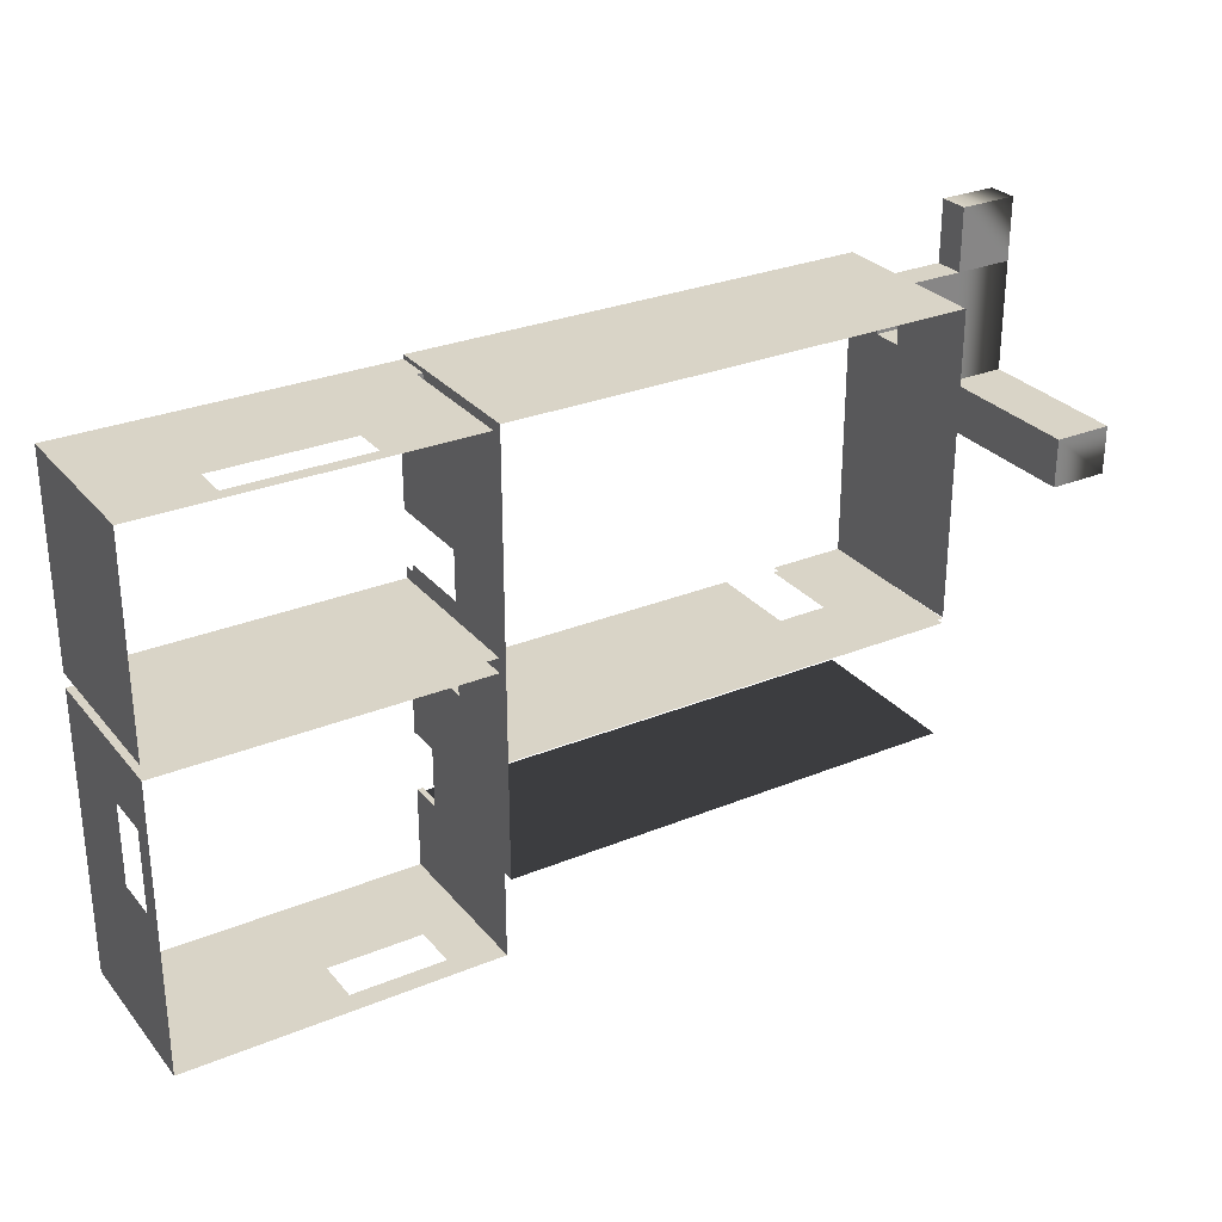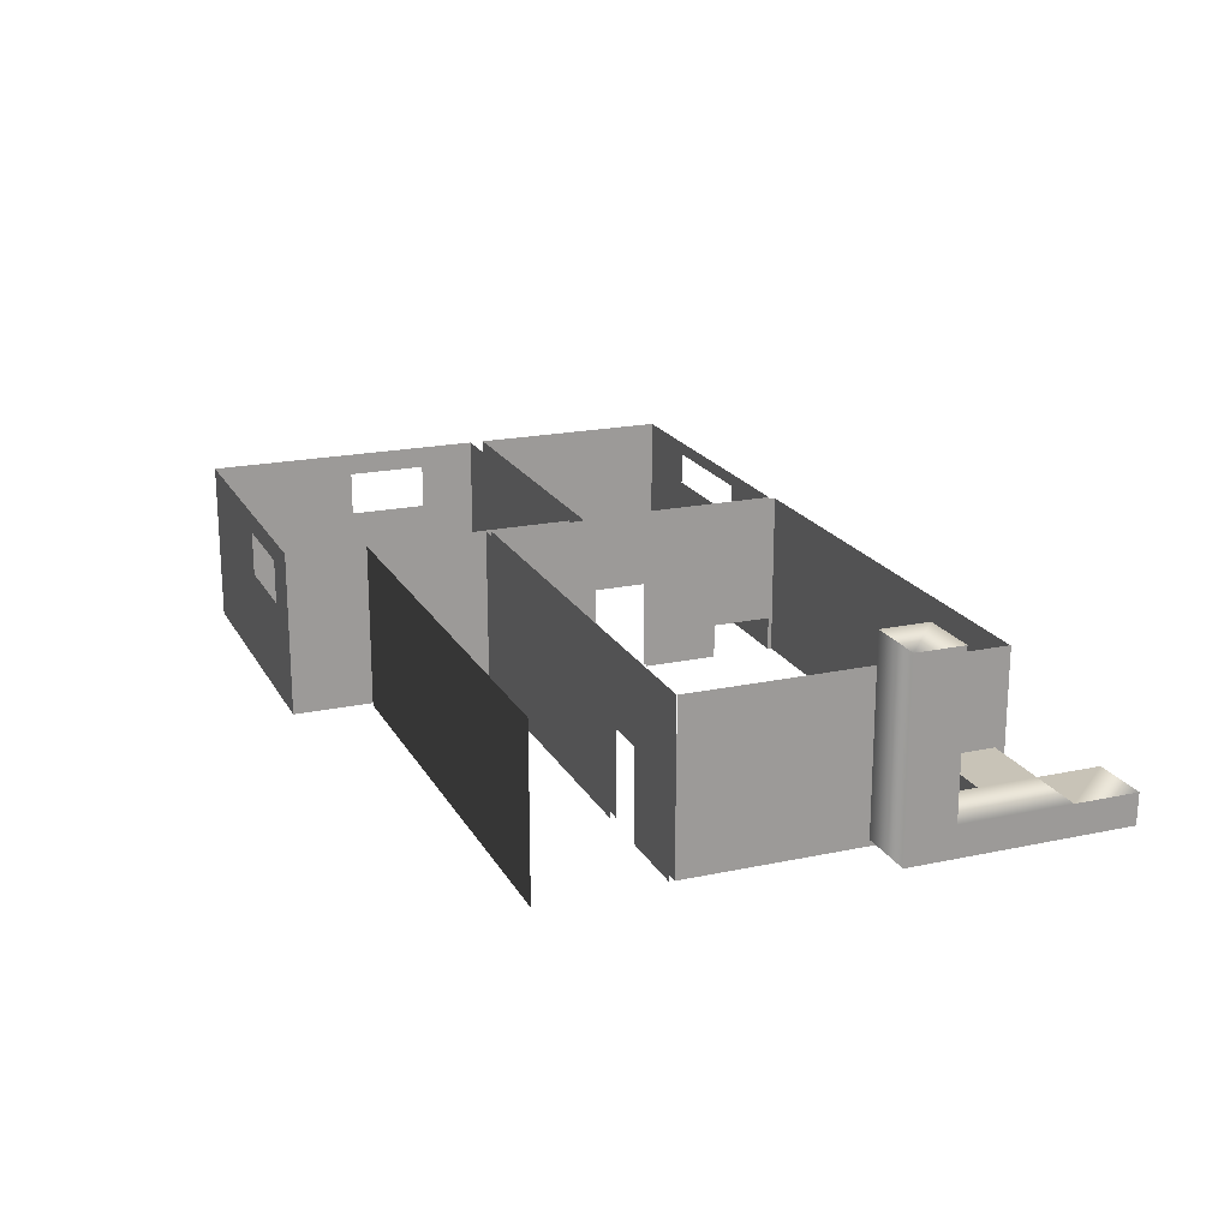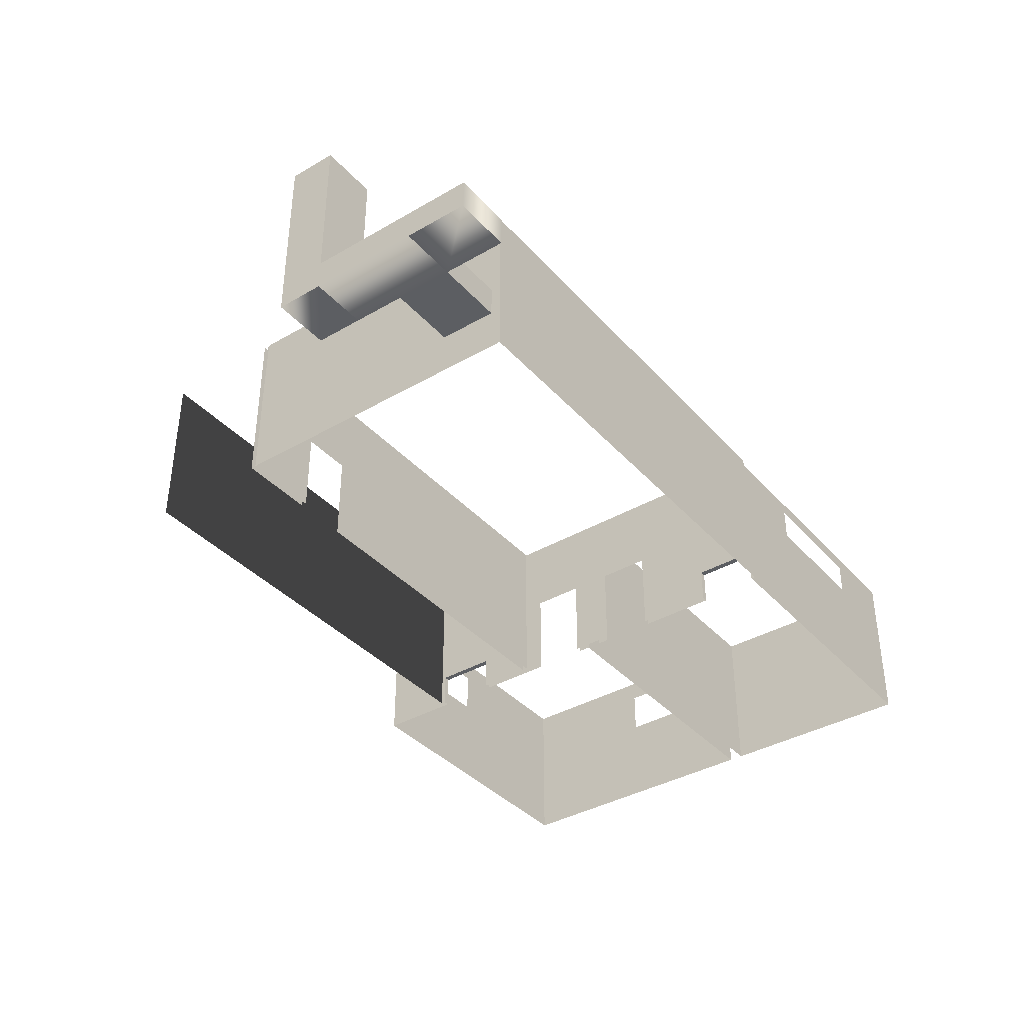
<metadata>
{"format":"obj","ext":"obj","renderer":"f3d","projection":"perspective","resolution":1024,"background":"white","views":[{"elev":28.8,"azim":148.5,"up":"+Z"},{"elev":19.8,"azim":-111.6,"up":"+Y"},{"elev":-37.9,"azim":-53.5,"up":"+Y"}]}
</metadata>
<code>
g default
v -1319 143.2 -245.1
v -1319 436.3 -242.2
v -1319 436.3 959.7
v -1319 143.2 959.7
g Test:polySurface10 Test:PerfectColliders
f 1 2 3 4
g default
v -1319 -209.7 -245.1
v -1319 -77.23 959.7
v -1319 -212 959.7
v -1319 -74.59 -245.1
g Test:PerfectColliders Test:polySurface11
f 5 8 6 7
g default
v -1319 -74.59 -245.1
v -1319 73.54 700
v -1319 143.2 -245.1
v -1319 -44.03 700
g Test:PerfectColliders Test:polySurface12
f 9 11 10 12
g default
v -1319 73.54 922
v -1319 143.2 -245.1
v -1319 143.2 959.7
v -1319 73.54 700
g Test:PerfectColliders Test:polySurface13
f 14 15 13 16
g default
v -1319 143.2 959.7
v -1319 -44.03 920.4
v -1319 -77.23 959.7
v -1319 73.54 922
g Test:PerfectColliders Test:polySurface14
f 17 19 18 20
g default
v -1319 -44.03 700
v -1319 -74.59 -245.1
v -1319 -77.23 959.7
v -1319 -44.03 920.4
g Test:PerfectColliders Test:polySurface15
f 23 22 21 24
g default
v -1019 436.3 -265.3
v -801.4 143.2 -265.3
v -801.4 436.3 -265.3
v -1019 143.2 -265.3
g Test:PerfectColliders Test:polySurface16
f 27 26 28 25
g default
v -801.4 436.3 -265.3
v 498.5 436.3 -265.3
v -801.4 143.2 -265.3
v 498.5 143.2 -265.3
g Test:PerfectColliders Test:polySurface17
f 31 29 30 32
g default
v -801.4 -75.81 -265.3
v 498.5 143.2 -265.3
v -801.4 143.2 -265.3
v 498.5 -75.81 -265.3
g Test:PerfectColliders Test:polySurface18
f 33 35 34 36
g default
v -801.4 -209.7 -265.3
v 498.5 -75.81 -265.3
v 498.5 -209.7 -265.3
v -801.4 -75.81 -265.3
g Test:PerfectColliders Test:polySurface19
f 37 40 38 39
g default
v -1319 436.3 -265.3
v -1319 143.2 -265.3
v -1019 436.3 -265.3
v -1019 143.2 -265.3
g Test:PerfectColliders Test:polySurface20
f 43 44 42 41
g default
v -1019 143.2 -265.3
v -1319 -74.59 -265.3
v -1019 -74.59 -265.3
v -1319 143.2 -265.3
g Test:PerfectColliders Test:polySurface21
f 45 47 46 48
g default
v -1019 -209.7 -265.3
v -1019 -74.59 -265.3
v -1319 -209.7 -265.3
v -1319 -74.59 -265.3
g Test:PerfectColliders Test:polySurface22
f 50 49 51 52
g default
v 498.5 433.6 959.7
v 498.5 140.5 959.7
v 498.5 -77.23 959.7
v 498.5 -212 959.7
v -1319 140.5 959.7
v -1319 433.6 959.7
v -1319 -77.23 959.7
v -1319 -212 959.7
g Test:PerfectColliders Test:polySurface23
f 59 57 58 53 54 55 56 60
g default
v 498.5 433.6 -738.2
v 498.5 140.5 -738.2
v 498.5 -77.23 -738.2
v 498.5 -212 -738.2
v -1319 140.5 -738.2
v -1319 433.6 -738.2
v -1319 -77.23 -738.2
v -1319 -212 -738.2
g Test:PerfectColliders Test:polySurface24
f 67 65 66 61 62 63 64 68
g default
v -801.4 436.3 -245.1
v -1019 143.2 -245.1
v -1019 436.3 -245.1
v -801.4 143.2 -245.1
g Test:PerfectColliders Test:polySurface25
f 69 71 70 72
g default
v 498.5 143.2 -245.1
v 498.5 436.3 -245.1
v -801.4 436.3 -245.1
v -801.4 143.2 -245.1
g Test:PerfectColliders Test:polySurface26
f 76 73 74 75
g default
v -801.4 143.2 -245.1
v 498.5 -75.81 -245.1
v -801.4 -75.81 -245.1
v 498.5 143.2 -245.1
g Test:PerfectColliders Test:polySurface27
f 79 78 80 77
g default
v -801.4 -209.7 -245.1
v -801.4 -75.81 -245.1
v 498.5 -209.7 -245.1
v 498.5 -75.81 -245.1
g Test:PerfectColliders Test:polySurface28
f 81 83 84 82
g default
v -1019 436.3 -245.1
v -1319 436.3 -245.1
v -1019 143.2 -245.1
v -1319 143.2 -245.1
g Test:PerfectColliders Test:polySurface29
f 85 86 88 87
g default
v -1019 -74.59 -245.1
v -1319 143.2 -245.1
v -1019 143.2 -245.1
v -1319 -74.59 -245.1
g Test:PerfectColliders Test:polySurface30
f 91 90 92 89
g default
v -1019 -209.7 -245.1
v -1319 -74.59 -245.1
v -1319 -209.7 -245.1
v -1019 -74.59 -245.1
g Test:PerfectColliders Test:polySurface31
f 96 94 95 93
g default
v -1806 -44.03 700
v -1806 73.54 700
v -1806 73.54 922
v -1806 -44.03 920.4
g Test:PerfectColliders Test:polySurface32
f 97 98 99 100
g default
v -1319 -44.03 700
v -1319 73.54 700
v -1583 73.54 700
v -1583 -44.03 700
g Test:PerfectColliders Test:polySurface33
f 101 102 103 104
g default
v -1319 73.54 700
v -1319 73.54 922
v -1583 73.54 700
v -1583 73.54 922
g Test:PerfectColliders Test:polySurface34
f 105 106 108 107
g default
v -1319 73.54 922
v -1319 -44.03 920.4
v -1583 73.54 922
v -1583 -44.03 920.4
g Test:PerfectColliders Test:polySurface35
f 109 110 112 111
g default
v -1319 -44.03 920.4
v -1319 -44.03 700
v -1583 -44.03 700
v -1583 -44.03 920.4
g Test:PerfectColliders Test:polySurface36
f 113 114 115 116
g default
v -1583 -44.03 314.2
v -1583 73.54 314.2
v -1806 73.54 314.2
v -1806 -44.03 314.2
g Test:PerfectColliders Test:polySurface37
f 117 118 119 120
g default
v -1583 73.54 700
v -1583 73.54 922
v -1806 73.54 700
v -1806 73.54 922
g Test:PerfectColliders Test:polySurface38
f 121 122 124 123
g default
v -1583 -44.03 1164
v -1583 73.54 1165
v -1806 -44.03 1164
v -1806 73.54 1165
g Test:PerfectColliders Test:polySurface39
f 126 125 127 128
g default
v -1583 -44.03 700
v -1583 -44.03 920.4
v -1806 -44.03 700
v -1806 -44.03 920.4
g Test:PerfectColliders Test:polySurface40
f 130 129 131 132
g default
v -1583 -44.03 920.4
v -1583 73.54 922
v -1583 73.54 1165
v -1583 -44.03 1164
g Test:PerfectColliders Test:polySurface41
f 134 133 136 135
g default
v -1806 -44.03 920.4
v -1583 -44.03 920.4
v -1583 -44.03 1164
v -1806 -44.03 1164
g Test:PerfectColliders Test:polySurface42
f 138 137 140 139
g default
v -1806 73.54 922
v -1806 -44.03 1164
v -1806 -44.03 920.4
v -1806 73.54 1165
g Test:PerfectColliders Test:polySurface43
f 143 141 144 142
g default
v -1583 73.54 922
v -1583 73.54 1165
v -1806 73.54 1165
v -1806 73.54 922
g Test:PerfectColliders Test:polySurface44
f 148 145 146 147
g default
v -1583 73.54 700
v -1583 -44.03 700
v -1583 -44.03 498.2
v -1583 73.54 498.2
g Test:PerfectColliders Test:polySurface45
f 150 149 152 151
g default
v -1806 73.54 700
v -1583 73.54 700
v -1583 73.54 498.2
v -1806 73.54 498.2
g Test:PerfectColliders Test:polySurface46
f 154 153 156 155
g default
v -1806 -44.03 700
v -1806 73.54 700
v -1806 73.54 498.2
v -1806 -44.03 498.2
g Test:PerfectColliders Test:polySurface47
f 158 157 160 159
g default
v -1583 -44.03 700
v -1806 -44.03 700
v -1583 -44.03 498.2
v -1806 -44.03 498.2
g Test:PerfectColliders Test:polySurface48
f 162 161 163 164
g default
v -1583 -44.03 498.2
v -1583 73.54 498.2
v -1583 -44.03 314.2
v -1583 73.54 314.2
g Test:PerfectColliders Test:polySurface49
f 165 166 168 167
g default
v -1806 669.8 498.2
v -1583 669.8 498.2
v -1806 669.8 314.2
v -1583 669.8 314.2
g Test:PerfectColliders Test:polySurface50
f 170 169 171 172
g default
v -1806 -44.03 498.2
v -1806 73.54 498.2
v -1806 73.54 314.2
v -1806 -44.03 314.2
g Test:PerfectColliders Test:polySurface51
f 174 173 176 175
g default
v -1583 -44.03 498.2
v -1583 -44.03 314.2
v -1806 -44.03 314.2
v -1806 -44.03 498.2
g Test:PerfectColliders Test:polySurface52
f 180 177 178 179
g default
v -1806 73.54 498.2
v -1583 73.54 498.2
v -1583 669.8 498.2
v -1806 669.8 498.2
g Test:PerfectColliders Test:polySurface53
f 182 181 184 183
g default
v -1806 73.54 314.2
v -1806 73.54 498.2
v -1806 669.8 498.2
v -1806 669.8 314.2
g Test:PerfectColliders Test:polySurface54
f 186 185 188 187
g default
v -1583 73.54 314.2
v -1806 669.8 314.2
v -1806 73.54 314.2
v -1583 669.8 314.2
g Test:PerfectColliders Test:polySurface55
f 191 189 192 190
g default
v -1583 73.54 498.2
v -1583 669.8 498.2
v -1583 669.8 314.2
v -1583 73.54 314.2
g Test:PerfectColliders Test:polySurface56
f 196 193 194 195
g default
v 521.7 433.6 -722.2
v 521.7 433.6 -480.3
v 521.7 140.5 -480.3
v 521.7 140.5 -722.2
g Test:PerfectColliders Test:polySurface57
f 198 199 200 197
g default
v 521.7 140.5 -480.3
v 521.7 -77.23 -480.3
v 521.7 140.5 -722.2
v 521.7 -77.23 -722.2
g Test:PerfectColliders Test:polySurface58
f 201 202 204 203
g default
v 521.7 433.6 -480.3
v 521.7 140.5 -480.3
v 521.7 140.5 -180.5
v 521.7 433.6 -180.5
g Test:PerfectColliders Test:polySurface59
f 205 208 207 206
g default
v 521.7 140.5 -180.5
v 521.7 140.5 -480.3
v 521.7 -77.23 -480.3
v 521.7 -77.23 -180.5
g Test:PerfectColliders Test:polySurface60
f 209 212 211 210
g default
v 521.7 -77.23 -180.5
v 521.7 -212.3 -179.7
v 521.7 -77.23 -480.3
v 521.7 -212.3 -480.3
g Test:PerfectColliders Test:polySurface61
f 213 214 216 215
g default
v 521.7 433.6 -180.5
v 521.7 140.5 37.49
v 521.7 140.5 -180.5
v 521.7 433.6 37.49
g Test:PerfectColliders Test:polySurface62
f 217 220 218 219
g default
v 521.7 433.6 37.49
v 521.7 140.5 37.49
v 521.7 140.5 82.41
v 521.7 433.6 82.41
g Test:PerfectColliders Test:polySurface63
f 221 224 223 222
g default
v 521.7 -212.3 82.41
v 521.7 -212.3 37.49
v 521.7 140.5 37.49
v 521.7 140.5 82.41
g Test:PerfectColliders Test:polySurface64
f 225 226 227 228
g default
v 521.7 140.5 -1047
v 521.7 -77.23 -1047
v 1754 140.5 -1047
v 1754 -77.23 -1047
g Test:PerfectColliders Test:polySurface65
f 229 230 232 231
g default
v 521.7 -212 -1047
v 521.7 -77.23 -1047
v 1754 -77.23 -1047
v 1754 -212 -1047
g Test:PerfectColliders Test:polySurface66
f 234 233 236 235
g default
v 1754 -77.23 82.41
v 1754 140.5 -1047
v 1754 -77.23 -1047
v 1754 140.5 82.41
g Test:PerfectColliders Test:polySurface67
f 239 237 240 238
g default
v 1754 -77.23 -1047
v 1754 -212 -1047
v 1754 -212.1 82.41
v 1754 -77.23 82.41
g Test:PerfectColliders Test:polySurface68
f 242 243 244 241
g default
v 521.7 433.6 82.41
v 521.7 140.5 82.41
v 1754 433.6 82.41
v 1754 140.5 82.41
g Test:PerfectColliders Test:polySurface69
f 247 248 246 245
g default
v 521.7 140.5 82.41
v 1754 140.5 82.41
v 1754 -212.1 82.41
v 521.7 -212.3 82.41
g Test:PerfectColliders Test:polySurface70
f 250 251 252 249
g default
v 521.7 433.6 -1047
v 521.7 140.5 -1047
v 521.7 433.6 -722.2
v 521.7 140.5 -722.2
g Test:PerfectColliders Test:polySurface71
f 256 254 253 255
g default
v 521.7 140.5 -722.2
v 521.7 140.5 -1047
v 521.7 -77.23 -1047
v 521.7 -77.23 -722.2
g Test:PerfectColliders Test:polySurface72
f 260 259 258 257
g default
v 521.7 -77.23 -1047
v 521.7 -212 -722.2
v 521.7 -212 -1047
v 521.7 -77.23 -722.2
g Test:PerfectColliders Test:polySurface73
f 264 262 263 261
g default
v 1754 169.8 -459.8
v 1754 140.5 -1047
v 1754 433.6 -1047
v 1754 346.6 -459.8
g Test:PerfectColliders Test:polySurface74
f 266 265 268 267
g default
v 1754 433.6 82.41
v 1754 346.6 -459.8
v 1754 433.6 -1047
v 1754 346.6 -141.7
g Test:PerfectColliders Test:polySurface75
f 271 270 272 269
g default
v 1754 346.6 -141.7
v 1754 433.6 82.41
v 1754 140.5 82.41
v 1754 169.8 -141.7
g Test:PerfectColliders Test:polySurface76
f 274 273 276 275
g default
v 1754 169.8 -141.7
v 1754 140.5 -1047
v 1754 140.5 82.41
v 1754 169.8 -459.8
g Test:PerfectColliders Test:polySurface77
f 279 277 280 278
g default
v 1754 433.6 -1047
v 712.2 349.6 -1047
v 521.7 433.6 -1047
v 1086 349.6 -1047
g Test:PerfectColliders Test:polySurface78
f 283 282 284 281
g default
v 1086 349.6 -1047
v 1754 140.5 -1047
v 1754 433.6 -1047
v 1086 175.3 -1047
g Test:PerfectColliders Test:polySurface79
f 287 285 288 286
g default
v 1754 140.5 -1047
v 1086 175.3 -1047
v 521.7 140.5 -1047
v 712.2 175.3 -1047
g Test:PerfectColliders Test:polySurface80
f 289 290 292 291
g default
v 521.7 140.5 -1047
v 712.2 175.3 -1047
v 521.7 433.6 -1047
v 712.2 349.6 -1047
g Test:PerfectColliders Test:polySurface81
f 293 294 296 295
g default
v 521.7 -77.23 -722.2
v 498.5 -77.23 -722.2
v 498.5 -212 -722.2
v 521.7 -212 -722.2
g Test:PerfectColliders Test:polySurface82
f 300 297 298 299
g default
v 521.7 -212.3 -480.3
v 498.5 -77.23 -480.3
v 498.5 -212.3 -480.3
v 521.7 -77.23 -480.3
g Test:PerfectColliders Test:polySurface83
f 304 301 303 302
g default
v 521.7 -77.23 -480.3
v 498.5 -77.23 -722.2
v 498.5 -77.23 -480.3
v 521.7 -77.23 -722.2
g Test:PerfectColliders Test:polySurface84
f 308 305 307 306
g default
v 498.5 -212.3 701.8
v 498.5 -212.3 401.3
v 498.5 -77.23 402
v 498.5 -77.23 701.8
g Test:PerfectColliders Test:polySurface85
f 311 310 309 312
g default
v 498.5 140.5 402
v 498.5 -77.23 402
v 498.5 -77.23 701.8
v 498.5 140.5 701.8
g Test:PerfectColliders Test:polySurface86
f 314 315 316 313
g default
v 498.5 -77.23 701.8
v 498.5 -77.23 943.7
v 498.5 140.5 701.8
v 498.5 140.5 943.7
g Test:PerfectColliders Test:polySurface87
f 320 319 317 318
g default
v 498.5 140.5 701.8
v 498.5 433.6 701.8
v 498.5 140.5 402
v 498.5 433.6 402
g Test:PerfectColliders Test:polySurface88
f 323 321 322 324
g default
v 498.5 433.6 943.7
v 498.5 140.5 701.8
v 498.5 140.5 943.7
v 498.5 433.6 701.8
g Test:PerfectColliders Test:polySurface89
f 325 328 326 327
g default
v 498.5 140.5 943.7
v 498.5 140.5 959.7
v 498.5 433.6 959.7
v 498.5 433.6 943.7
g Test:PerfectColliders Test:polySurface90
f 331 332 329 330
g default
v 498.5 -77.23 959.7
v 498.5 -77.23 943.7
v 498.5 140.5 943.7
v 498.5 140.5 959.7
g Test:PerfectColliders Test:polySurface91
f 336 335 334 333
g default
v 498.5 -77.23 943.7
v 498.5 -212 943.7
v 498.5 -212 959.7
v 498.5 -77.23 959.7
g Test:PerfectColliders Test:polySurface92
f 339 340 337 338
g default
v 498.5 433.6 402
v 498.5 140.5 184.1
v 498.5 140.5 402
v 498.5 433.6 184.1
g Test:PerfectColliders Test:polySurface93
f 342 343 341 344
g default
v 498.5 433.6 184.1
v 498.5 433.6 139.1
v 498.5 140.5 139.1
v 498.5 140.5 184.1
g Test:PerfectColliders Test:polySurface94
f 348 345 346 347
g default
v 498.5 -212.3 139.1
v 498.5 -212.3 184.1
v 498.5 140.5 139.1
v 498.5 140.5 184.1
g Test:PerfectColliders Test:polySurface95
f 350 352 351 349
g default
v 498.5 433.6 139.1
v 498.5 140.5 139.1
v 498.5 433.6 37.49
v 498.5 140.5 37.49
g Test:PerfectColliders Test:polySurface96
f 354 353 355 356
g default
v 498.5 140.5 139.1
v 498.5 140.5 37.49
v 498.5 -212.3 37.49
v 498.5 -212.3 139.1
g Test:PerfectColliders Test:polySurface97
f 360 357 358 359
g default
v 498.5 433.6 37.49
v 498.5 140.5 -180.5
v 498.5 140.5 37.49
v 498.5 433.6 -180.5
g Test:PerfectColliders Test:polySurface98
f 363 361 364 362
g default
v 498.5 433.6 -180.5
v 498.5 140.5 -180.5
v 498.5 433.6 -480.3
v 498.5 140.5 -480.3
g Test:PerfectColliders Test:polySurface99
f 366 365 367 368
g default
v 498.5 -212.3 -180.5
v 498.5 140.5 -480.3
v 498.5 -212.3 -480.3
v 498.5 140.5 -180.5
g Test:PerfectColliders Test:polySurface100
f 369 372 370 371
g default
v 498.5 433.6 -480.3
v 498.5 140.5 -480.3
v 498.5 433.6 -722.2
v 498.5 140.5 -722.2
g Test:PerfectColliders Test:polySurface101
f 374 373 375 376
g default
v 498.5 433.6 -722.2
v 498.5 433.6 -738.2
v 498.5 140.5 -722.2
v 498.5 140.5 -738.2
g Test:PerfectColliders Test:polySurface102
f 379 377 378 380
g default
v 498.5 -212.3 -722.2
v 498.5 140.5 -738.2
v 498.5 -212.3 -738.2
v 498.5 140.5 -722.2
g Test:PerfectColliders Test:polySurface103
f 381 384 382 383
g default
v 498.5 140.5 -722.2
v 498.5 -77.23 -480.3
v 498.5 -77.23 -722.2
v 498.5 140.5 -480.3
g Test:PerfectColliders Test:polySurface104
f 388 385 387 386
g default
v 521.7 433.6 701.8
v 521.7 433.6 943.7
v 521.7 140.5 943.7
v 521.7 140.5 701.8
g Test:PerfectColliders Test:polySurface105
f 389 390 391 392
g default
v 521.7 140.5 943.7
v 521.7 140.5 701.8
v 521.7 -77.23 943.7
v 521.7 -77.23 701.8
g Test:PerfectColliders Test:polySurface106
f 394 393 395 396
g default
v 521.7 140.5 701.8
v 521.7 433.6 402
v 521.7 433.6 701.8
v 521.7 140.5 402
g Test:PerfectColliders Test:polySurface107
f 399 397 400 398
g default
v 521.7 -77.23 402
v 521.7 140.5 701.8
v 521.7 -77.23 701.8
v 521.7 140.5 402
g Test:PerfectColliders Test:polySurface108
f 404 402 403 401
g default
v 521.7 -212.3 701.8
v 521.7 -212.3 401.3
v 521.7 -77.23 701.8
v 521.7 -77.23 402
g Test:PerfectColliders Test:polySurface109
f 408 407 405 406
g default
v 521.7 140.5 402
v 521.7 433.6 184.1
v 521.7 433.6 402
v 521.7 140.5 184.1
g Test:PerfectColliders Test:polySurface110
f 411 409 412 410
g default
v 521.7 433.6 139.1
v 521.7 140.5 184.1
v 521.7 433.6 184.1
v 521.7 140.5 139.1
g Test:PerfectColliders Test:polySurface111
f 415 414 416 413
g default
v 521.7 140.5 184.1
v 521.7 -212.3 184.1
v 521.7 140.5 139.1
v 521.7 -212.3 139.1
g Test:PerfectColliders Test:polySurface112
f 420 419 417 418
g default
v 521.7 433.6 943.7
v 521.7 140.5 943.7
v 784.6 433.6 943.7
v 784.6 140.5 943.7
g Test:PerfectColliders Test:polySurface113
f 421 423 424 422
g default
v 784.6 -77.23 943.7
v 784.6 -212 943.7
v 521.7 140.5 943.7
v 521.7 -77.23 943.7
v 521.7 -212 943.7
v 784.6 140.5 943.7
g Test:PerfectColliders Test:polySurface114
f 428 427 430 425 426 429
g default
v 1754 140.5 943.7
v 1754 433.6 943.7
v 1754 433.6 139.1
v 1754 140.5 139.1
g Test:PerfectColliders Test:polySurface115
f 431 432 433 434
g default
v 1754 -77.23 943.7
v 1754 140.5 139.1
v 1754 140.5 943.7
v 1754 -77.23 139.1
g Test:PerfectColliders Test:polySurface116
f 435 437 436 438
g default
v 1754 -77.23 139.1
v 1754 -212.1 139.1
v 1754 -77.23 943.7
v 1754 -212 943.7
g Test:PerfectColliders Test:polySurface117
f 442 441 439 440
g default
v 521.7 140.5 139.1
v 1754 433.6 139.1
v 521.7 433.6 139.1
v 1754 140.5 139.1
g Test:PerfectColliders Test:polySurface118
f 444 445 443 446
g default
v 521.7 -212.3 139.1
v 1754 -212.1 139.1
v 521.7 140.5 139.1
v 1754 140.5 139.1
g Test:PerfectColliders Test:polySurface119
f 450 449 447 448
g default
v 1509 -77.23 943.7
v 1509 -212 943.7
v 784.6 140.5 943.7
v 784.6 -77.23 943.7
v 784.6 -212 943.7
v 1509 140.5 943.7
g Test:PerfectColliders Test:polySurface120
f 454 453 456 451 452 455
g default
v 1509 433.6 943.7
v 1754 140.5 943.7
v 1754 433.6 943.7
v 1509 140.5 943.7
g Test:PerfectColliders Test:polySurface121
f 460 457 459 458
g default
v 1754 -212 943.7
v 1754 140.5 943.7
v 1754 -77.23 943.7
v 1509 140.5 943.7
v 1509 -77.23 943.7
v 1509 -212 943.7
g Test:PerfectColliders Test:polySurface122
f 465 464 462 463 461 466
g default
v 884.4 381.4 943.7
v 784.6 433.6 943.7
v 784.6 140.5 943.7
v 884.4 252.5 943.7
g Test:PerfectColliders Test:polySurface123
f 469 468 467 470
g default
v 784.6 433.6 943.7
v 1409 381.4 943.7
v 1509 433.6 943.7
v 884.4 381.4 943.7
g Test:PerfectColliders Test:polySurface124
f 471 473 472 474
g default
v 1509 140.5 943.7
v 1409 252.5 943.7
v 1509 433.6 943.7
v 1409 381.4 943.7
g Test:PerfectColliders Test:polySurface125
f 477 475 476 478
g default
v 784.6 140.5 943.7
v 884.4 252.5 943.7
v 1509 140.5 943.7
v 1409 252.5 943.7
g Test:PerfectColliders Test:polySurface126
f 481 479 480 482
g default
v 521.7 -212 943.7
v 498.5 -212 943.7
v 498.5 -77.23 943.7
v 521.7 -77.23 943.7
g Test:PerfectColliders Test:polySurface127
f 486 483 484 485
g default
v 521.7 -77.23 701.8
v 498.5 -77.23 701.8
v 498.5 -212.3 701.8
v 521.7 -212.3 701.8
g Test:PerfectColliders Test:polySurface128
f 490 487 488 489
g default
v 521.7 -77.23 943.7
v 498.5 -77.23 943.7
v 498.5 -77.23 701.8
v 521.7 -77.23 701.8
g Test:PerfectColliders Test:polySurface129
f 494 491 492 493

</code>
